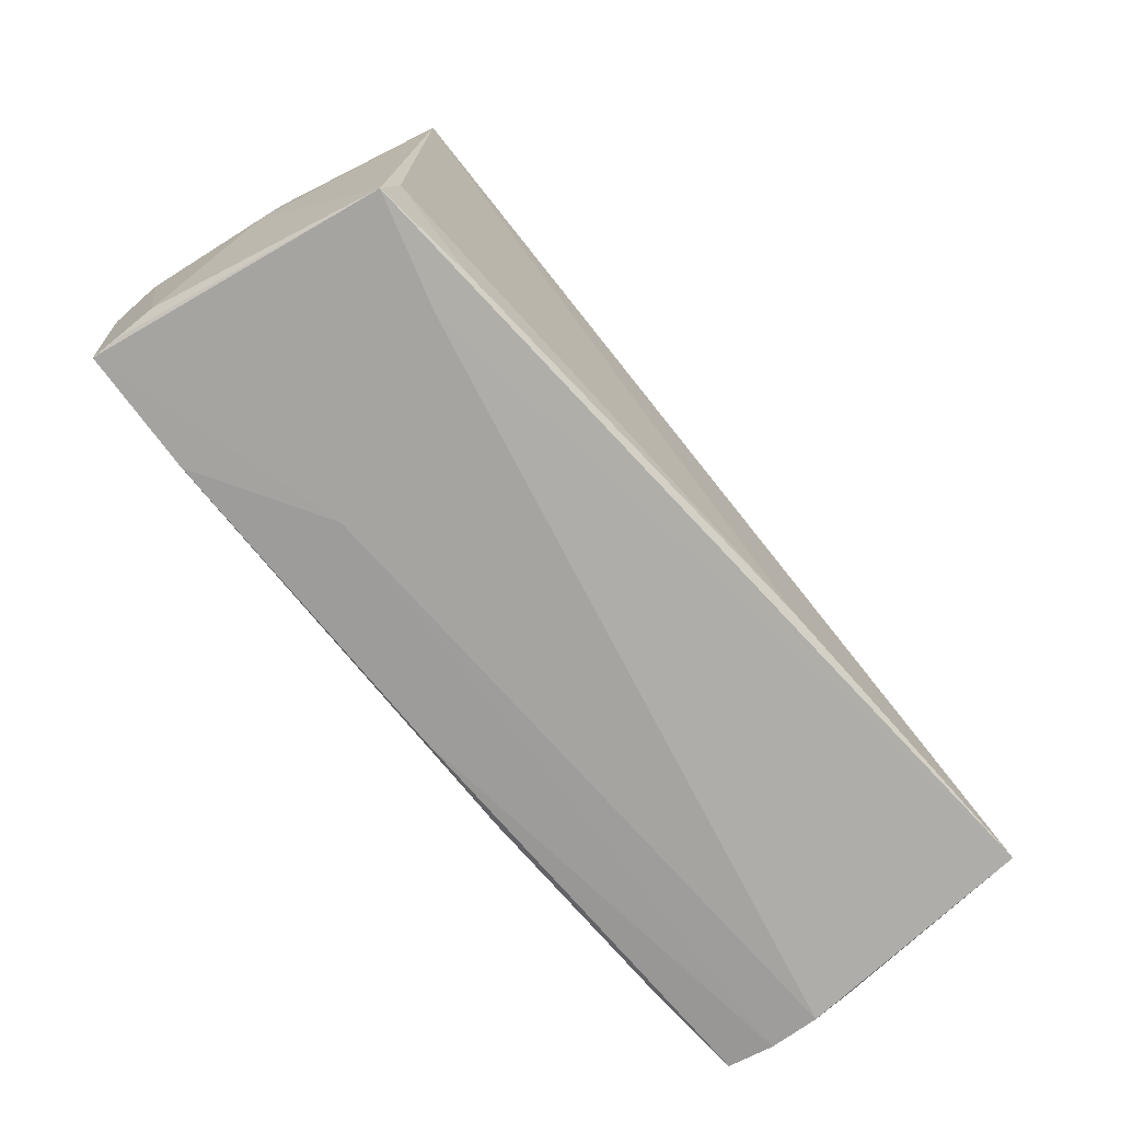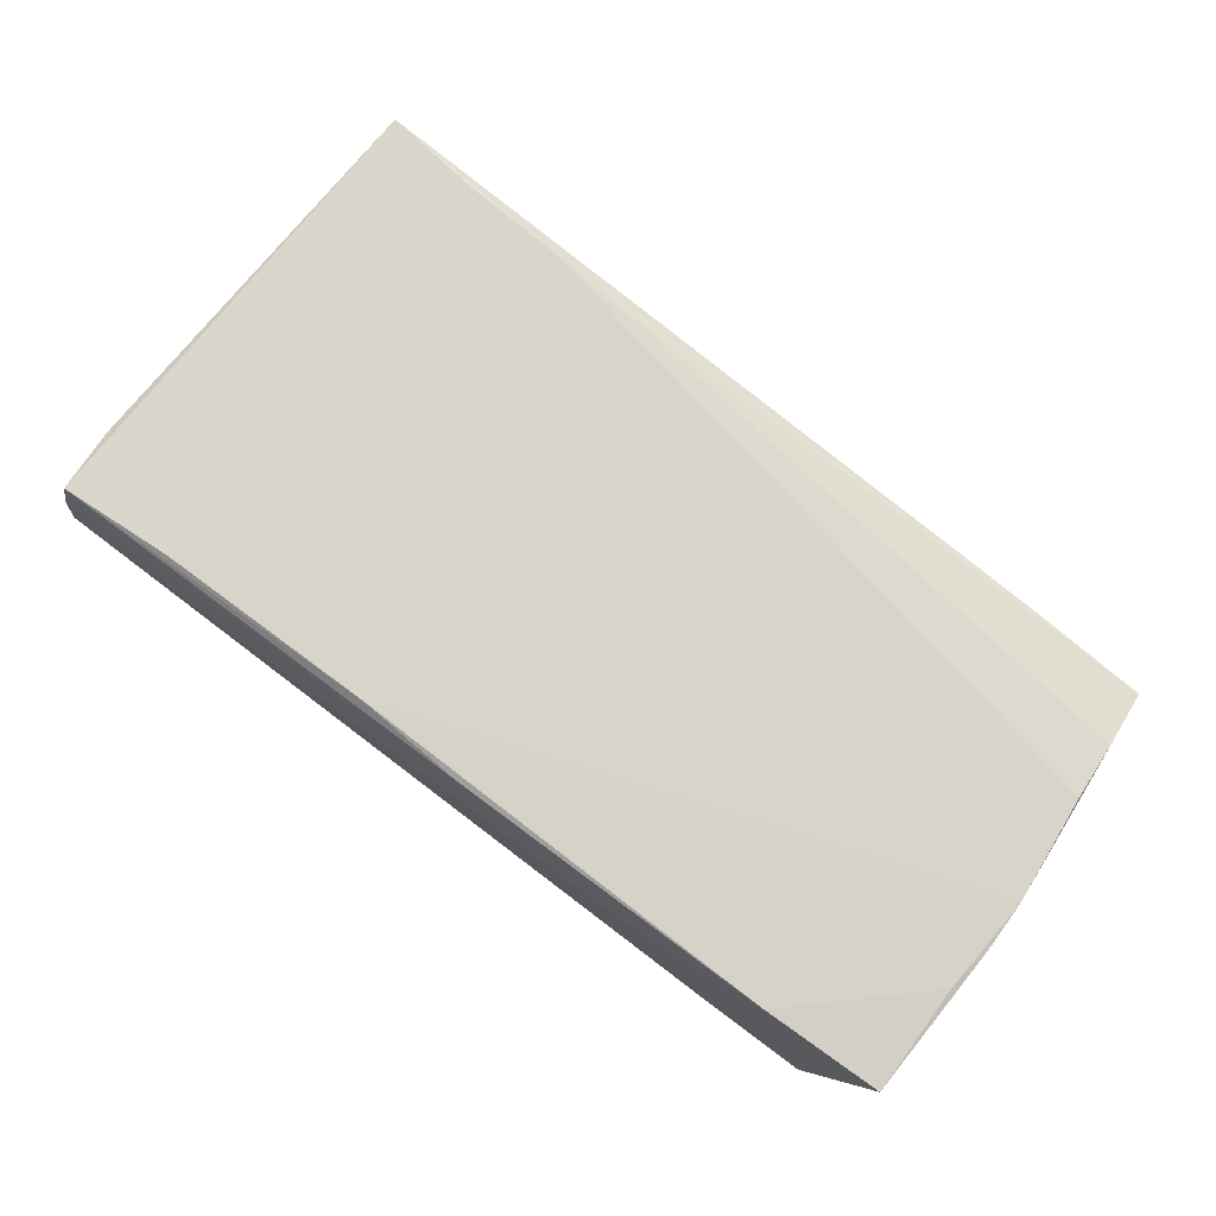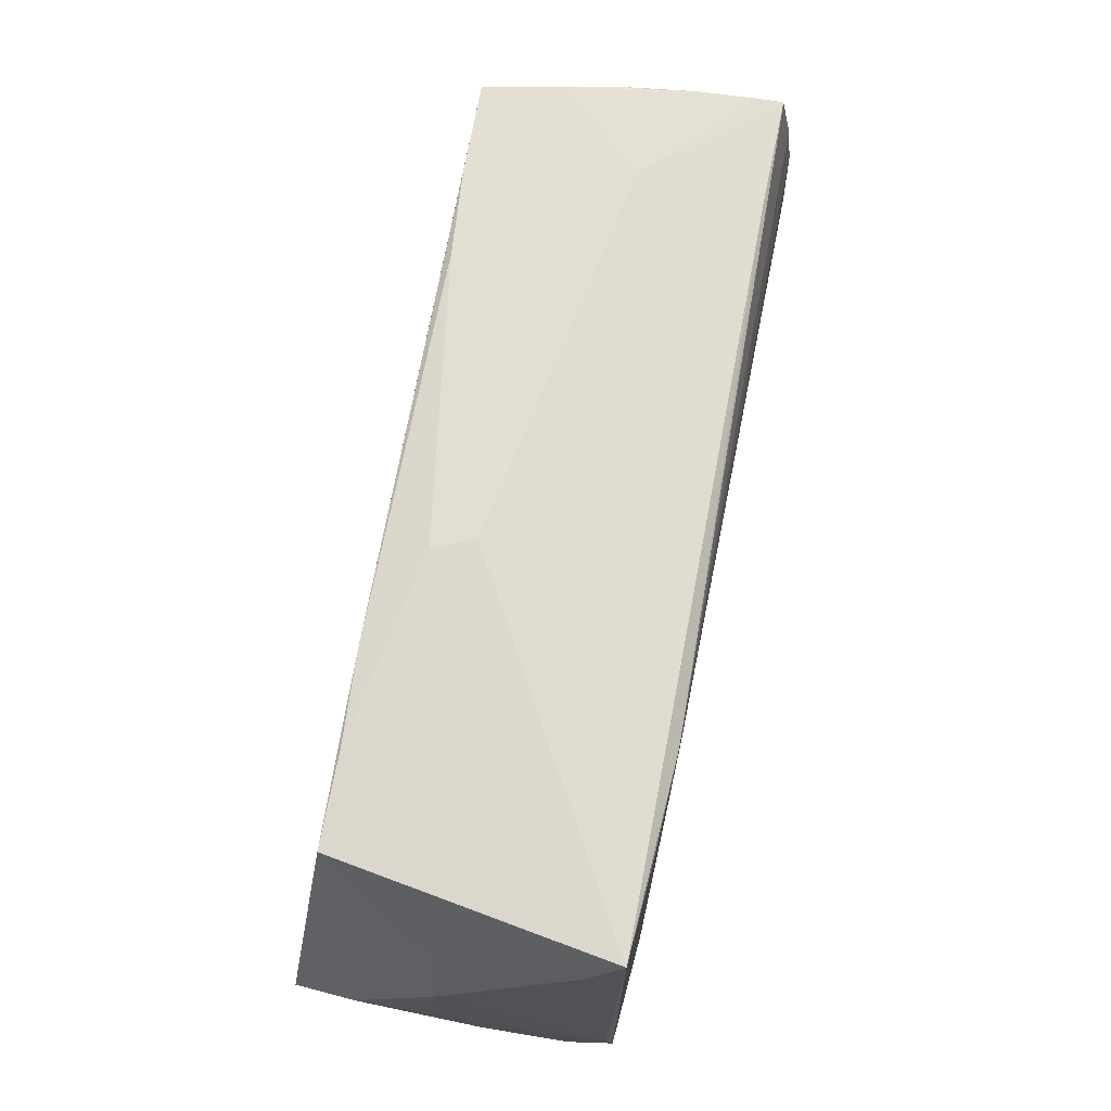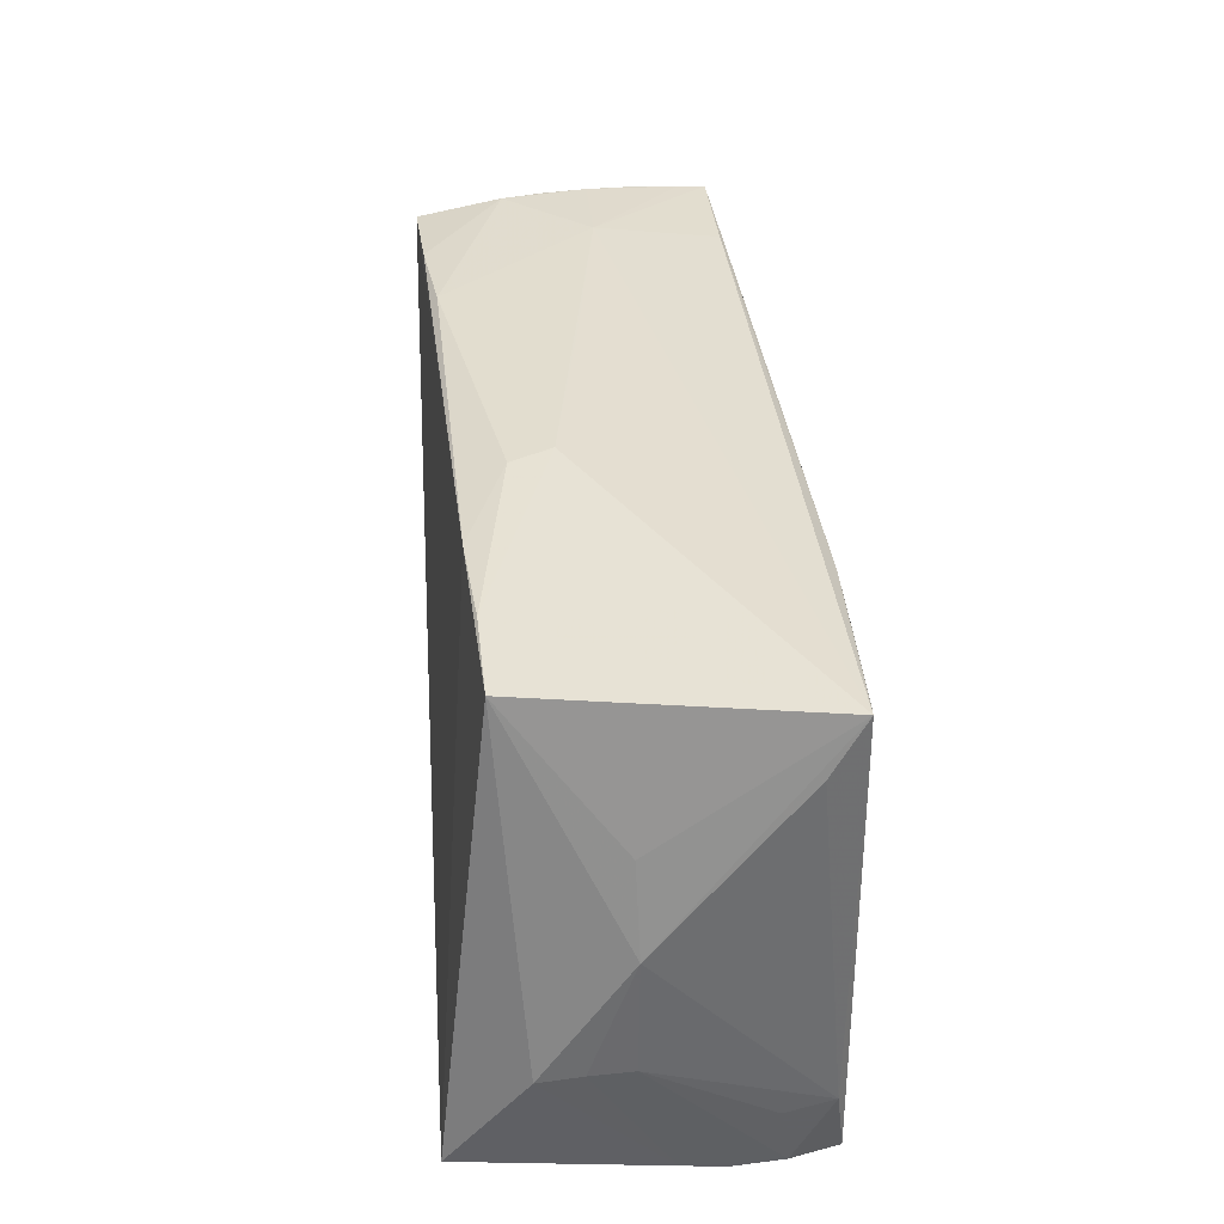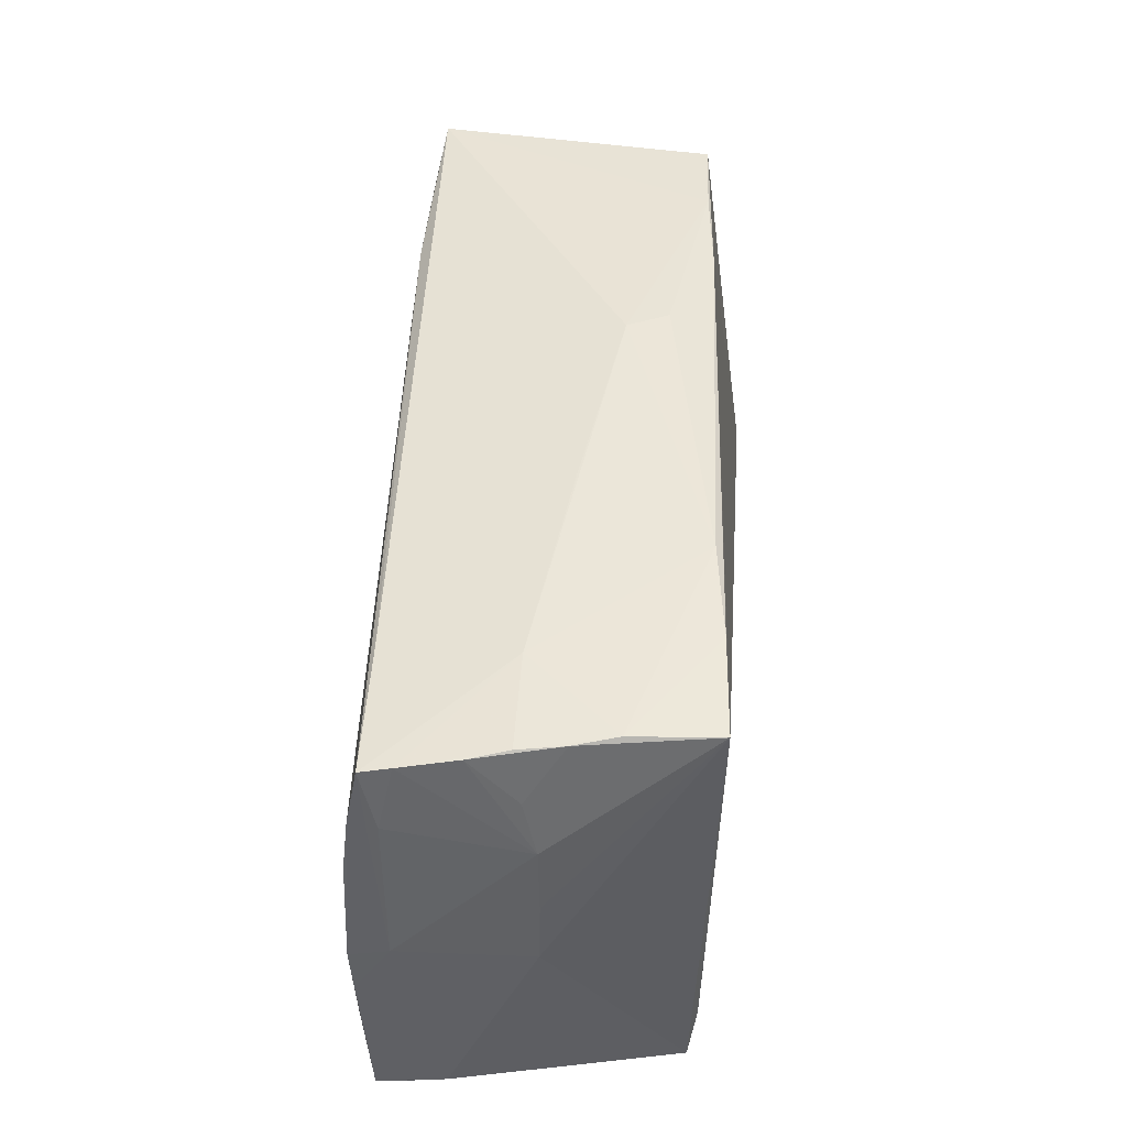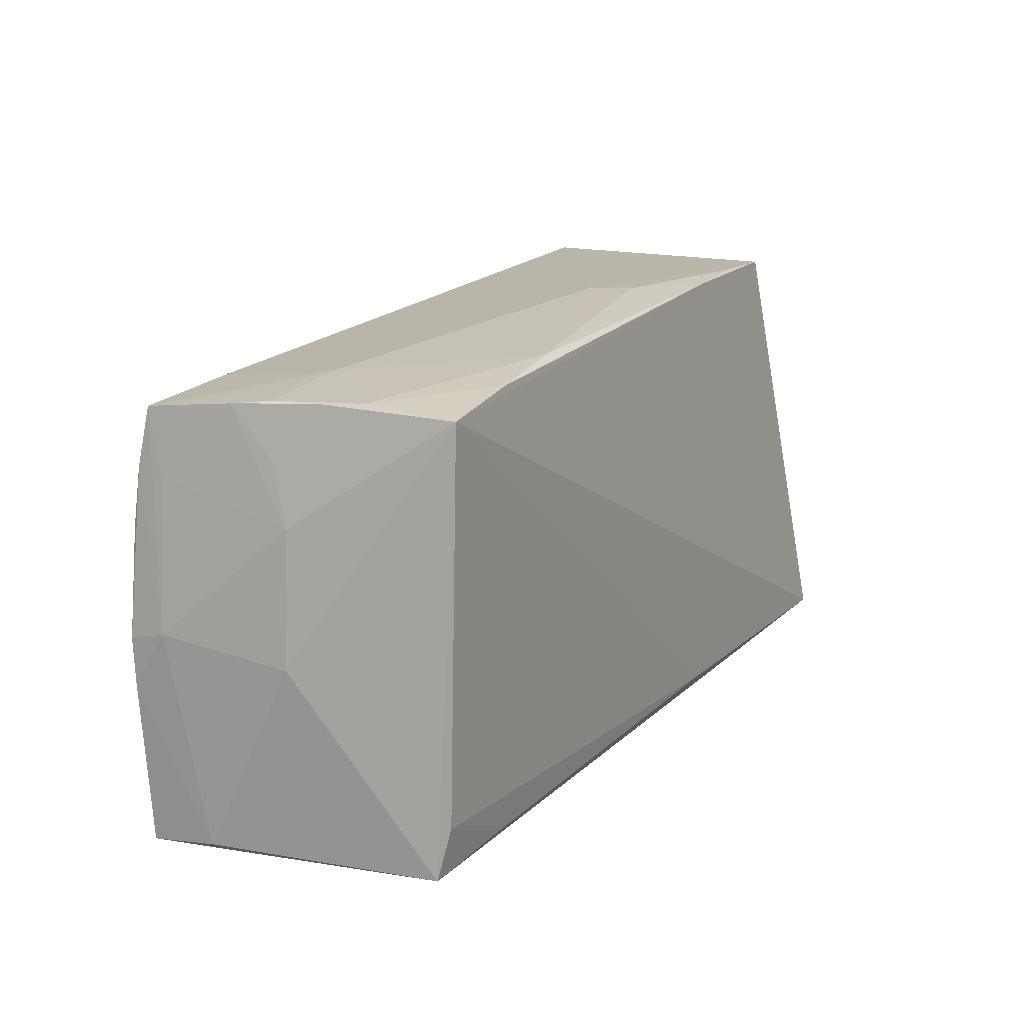
<metadata>
{"format":"obj","ext":"obj","renderer":"f3d","projection":"perspective","resolution":1024,"background":"white","views":[{"elev":-72.3,"azim":131.3,"up":"+Y"},{"elev":75.3,"azim":36.3,"up":"+Z"},{"elev":71.3,"azim":-76.5,"up":"+Y"},{"elev":38.7,"azim":-93.7,"up":"+Y"},{"elev":43.9,"azim":95.2,"up":"+Y"},{"elev":15.5,"azim":119.8,"up":"+Y"}]}
</metadata>
<code>
v -0.05166 0.01475 -0.00137
v -0.051 0.02287 0.01552
v 0.01474 0.02891 -0.00298
v 0.04833 0.02527 -0.02055
v 0.05158 0.02616 -0.005211
v 0.05366 0.02551 0.004742
v 0.05444 0.004221 -0.002552
v -0.01463 -0.02311 -0.02055
v -0.05533 -0.01016 -0.006208
v 0.05401 0.01239 -0.00234
v 0.0561 0.01058 0.01694
v 0.03644 0.02688 -0.01963
v 0.04195 -0.0274 0.01718
v 0.0561 -0.02606 0.007842
v 0.04101 0.02535 0.01532
v -0.01117 -0.02648 0.01997
v -0.05426 -0.02316 -0.02055
v 0.05622 -0.02683 0.01242
v 0.0573 -0.007909 0.01689
v 0.02637 -0.02783 0.008516
v -0.05269 -0.02758 0.01431
v -0.01112 0.03043 -0.01126
v 0.03708 -0.02578 -0.01915
v -0.05309 -0.02783 0.008258
v 0.05489 -0.003486 -0.00247
v -0.05159 -0.02707 0.01995
v -0.02556 0.0267 0.01979
v 0.04814 -0.02114 -0.01942
v 0.05647 -0.02705 0.01593
v 0.05723 -0.001187 0.01274
v -0.0549 -0.01027 -0.001202
v -0.008787 0.03042 -0.006422
v -0.04968 0.02917 0.01949
v 0.001834 -0.02735 0.01888
v -0.03774 -0.02638 0.02038
v -0.05453 0.004303 -0.001041
v -0.03786 0.02756 0.01978
v 0.05345 0.01927 -0.0007863
v 0.04073 0.02729 0.0002998
v 0.05576 0.01688 0.01309
v -0.02349 0.02973 -0.01586
v -0.05559 -0.0105 -0.01125
v 0.05576 0.01748 0.01619
v -0.05229 -0.01908 0.01902
v -0.05358 -0.02664 0.003105
v 0.02467 0.02818 -0.01808
v 0.0501 0.02643 -0.01027
v 0.03646 -0.02736 -0.01408
v 0.05245 0.02607 9.981e-05
v 0.05473 0.02483 0.01142
v 0.05524 0.02442 0.0149
v 0.05724 -0.002324 0.01726
v -0.03491 0.03011 -0.0147
v 0.04962 -0.02707 -0.01847
v -0.01274 0.02582 0.01914
v 0.05641 -0.014 0.01687
v -0.05302 -0.01999 0.01326
v -0.0457 0.02983 -0.0142
f 33 27 15
f 54 4 25
f 56 29 19
f 54 29 20
f 52 27 16
f 52 56 19
f 36 58 42
f 53 33 32
f 53 58 33
f 42 58 17
f 33 15 39
f 39 46 32
f 5 4 47
f 46 39 47
f 10 4 5
f 54 25 14
f 19 29 14
f 16 27 35
f 35 26 16
f 33 26 35
f 16 26 34
f 27 52 11
f 33 58 1
f 1 36 33
f 58 36 1
f 9 36 42
f 31 36 9
f 33 36 2
f 44 36 31
f 44 2 36
f 44 26 33
f 33 2 44
f 32 46 22
f 22 53 32
f 8 17 4
f 4 17 41
f 41 17 58
f 58 53 41
f 41 22 46
f 53 22 41
f 32 33 3
f 3 39 32
f 33 39 3
f 51 39 15
f 51 15 27
f 12 47 4
f 46 47 12
f 4 41 12
f 12 41 46
f 7 25 4
f 4 10 7
f 30 52 19
f 19 14 30
f 30 14 25
f 25 7 30
f 30 7 10
f 18 29 54
f 54 14 18
f 18 14 29
f 37 27 33
f 33 35 37
f 37 35 27
f 13 20 29
f 13 34 20
f 29 56 13
f 16 34 13
f 13 52 16
f 56 52 13
f 54 20 48
f 20 24 48
f 48 17 54
f 48 24 17
f 42 17 45
f 17 24 45
f 45 9 42
f 31 9 21
f 26 44 21
f 21 45 24
f 9 45 21
f 21 34 26
f 20 34 21
f 21 24 20
f 28 4 54
f 28 8 4
f 5 47 49
f 49 47 39
f 38 10 5
f 27 11 43
f 43 11 52
f 52 30 43
f 43 30 51
f 40 30 10
f 51 30 40
f 57 44 31
f 31 21 57
f 57 21 44
f 23 28 54
f 8 28 23
f 54 17 23
f 17 8 23
f 5 49 6
f 6 38 5
f 10 38 6
f 39 51 50
f 50 49 39
f 50 6 49
f 10 6 50
f 50 40 10
f 51 40 50
f 55 51 27
f 27 43 55
f 55 43 51

</code>
